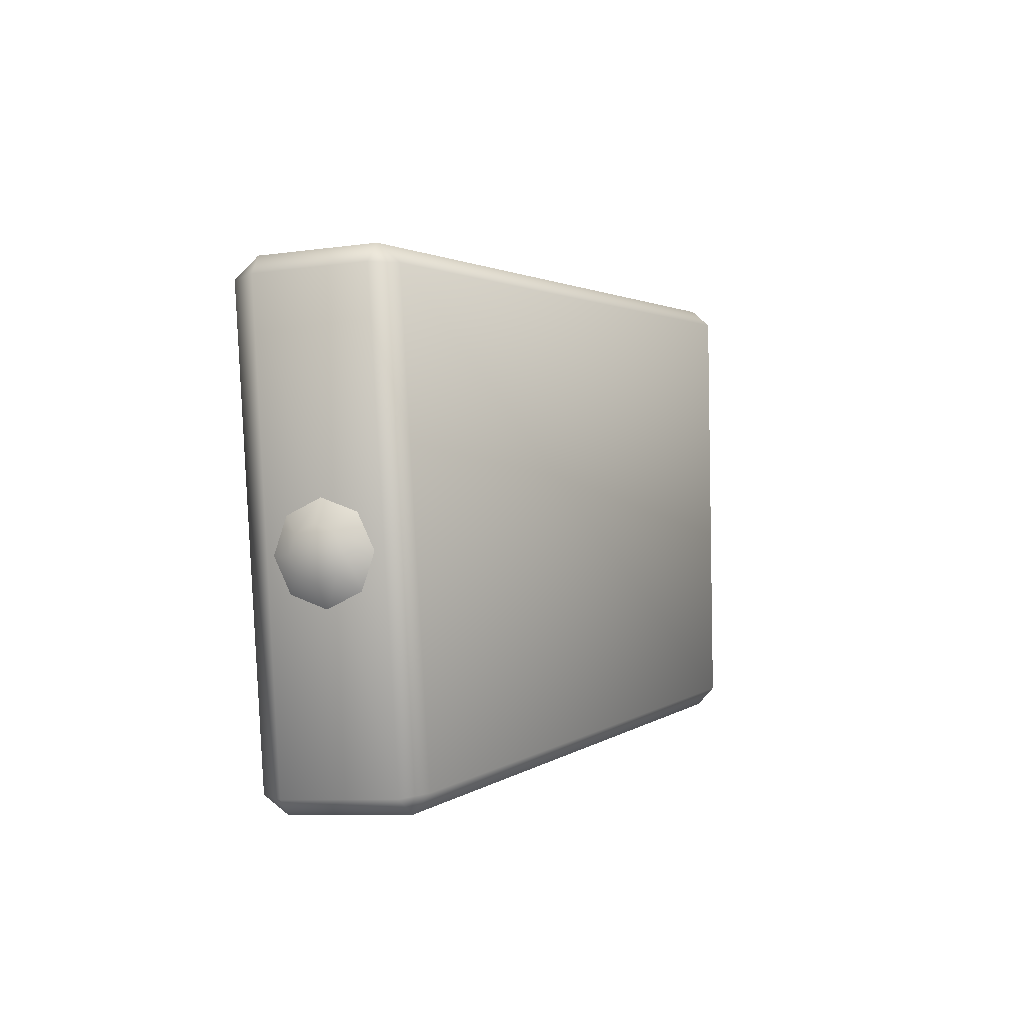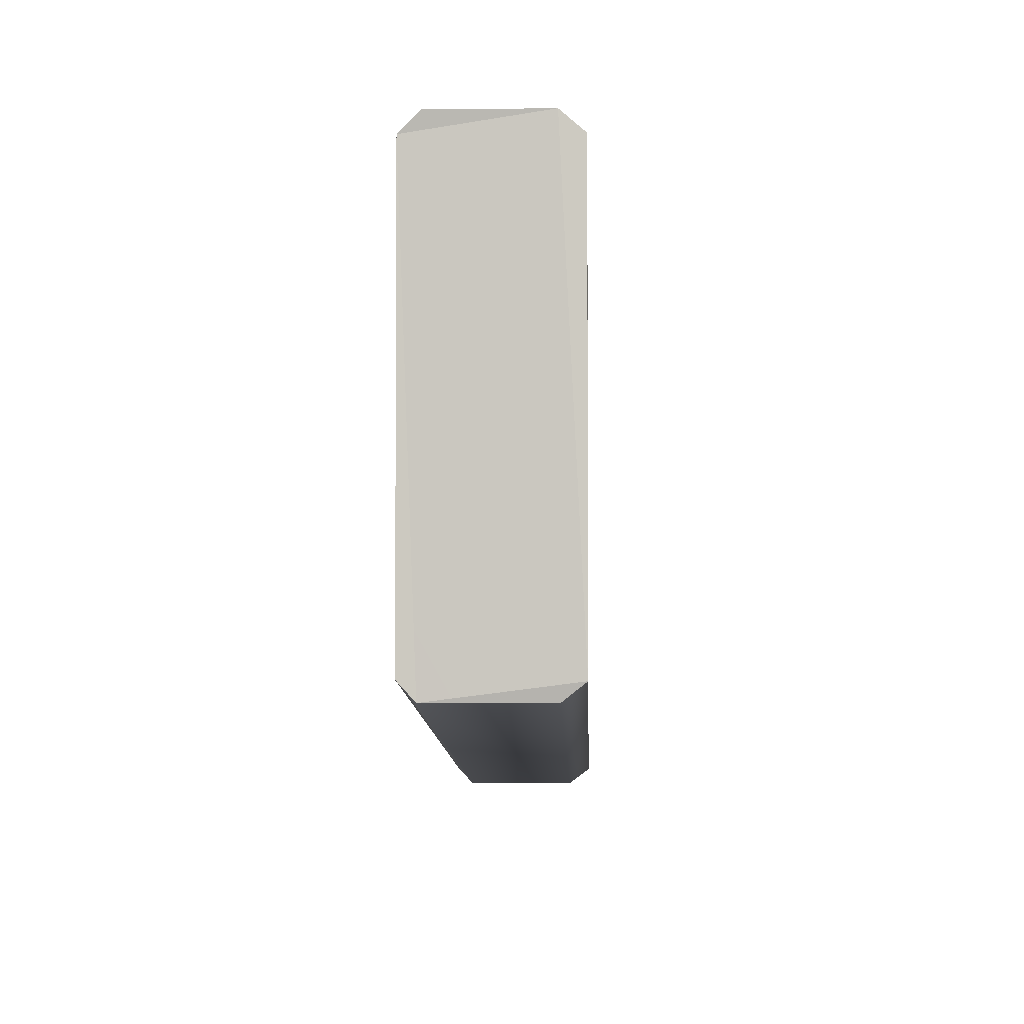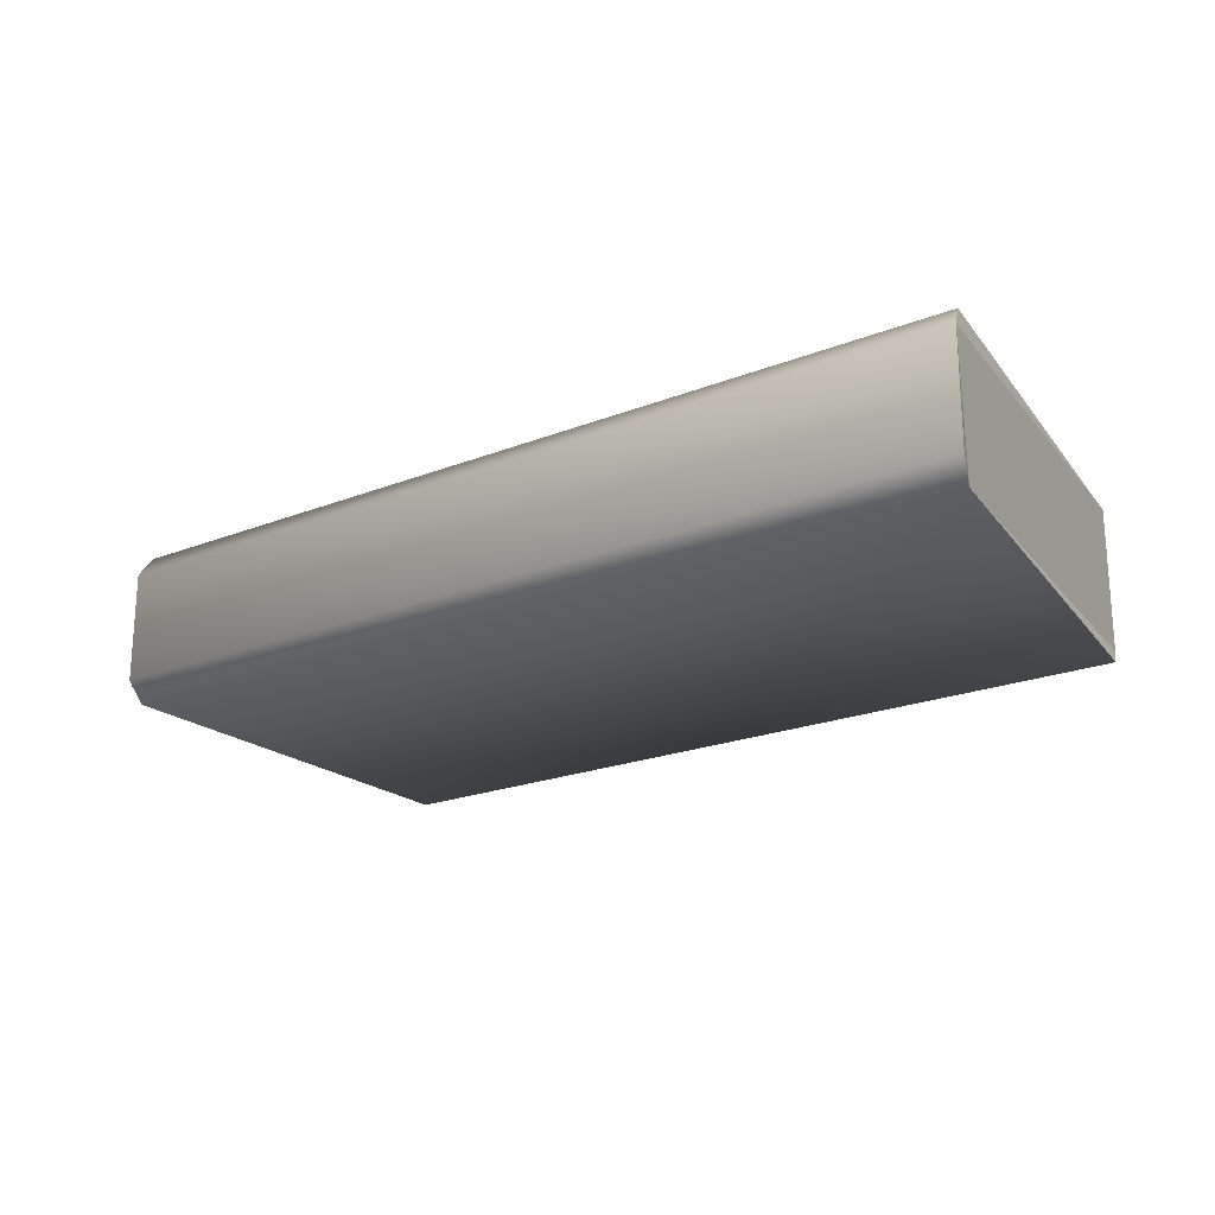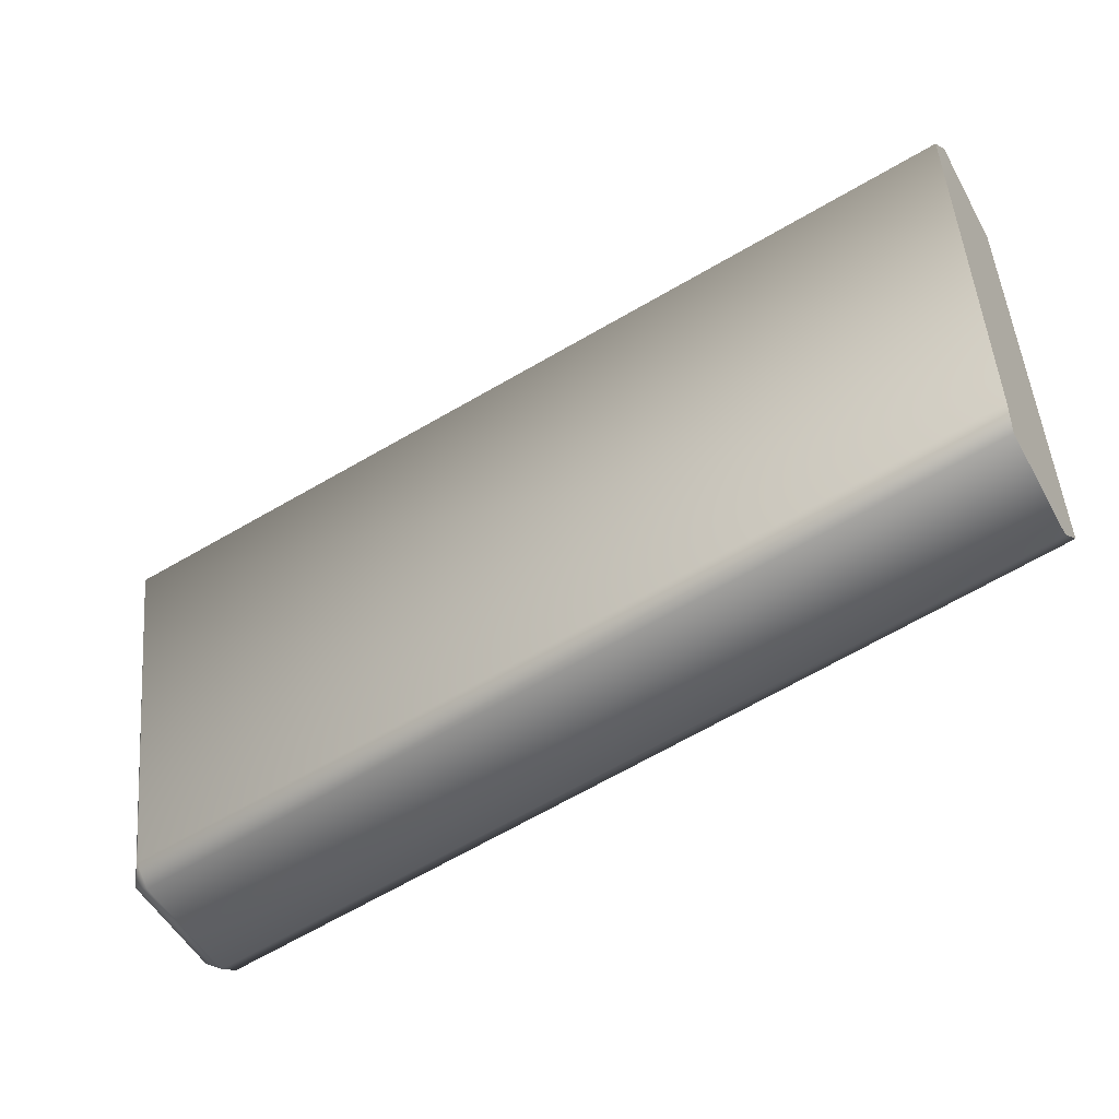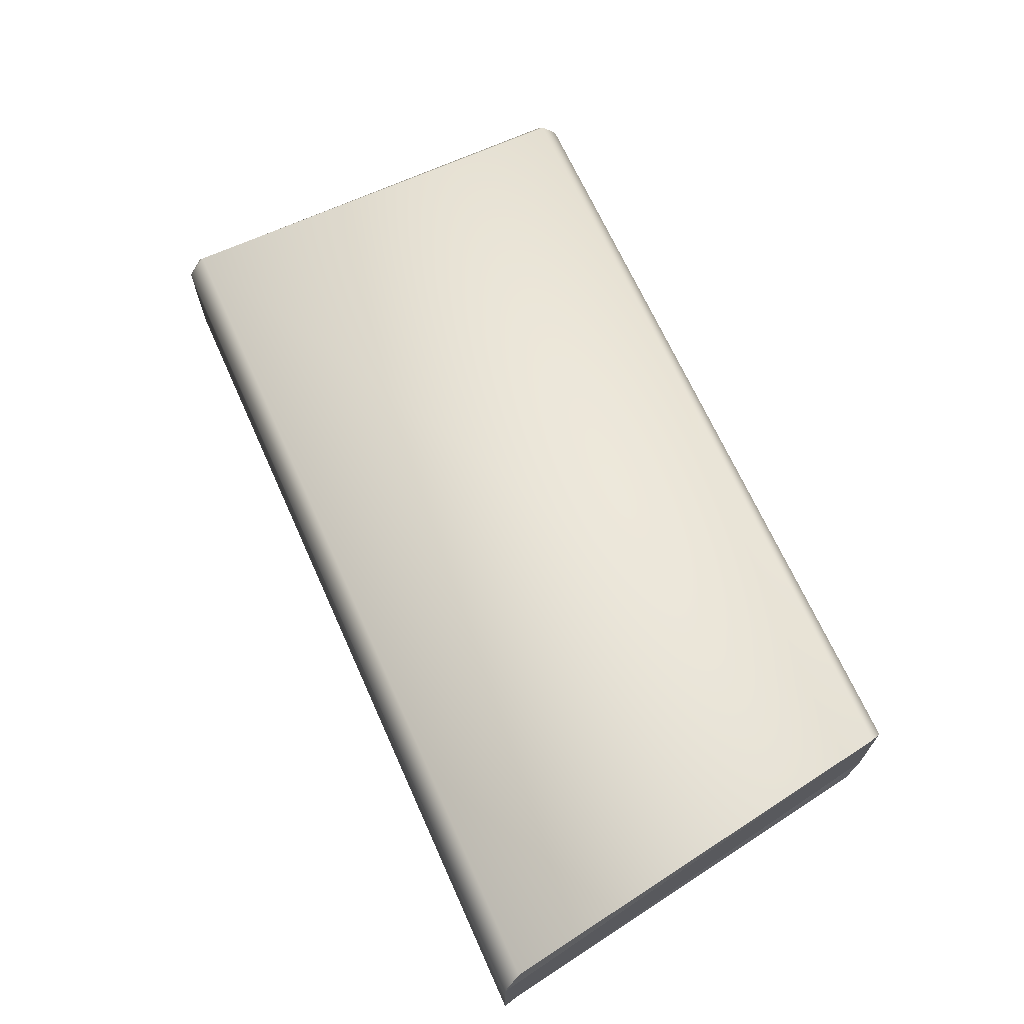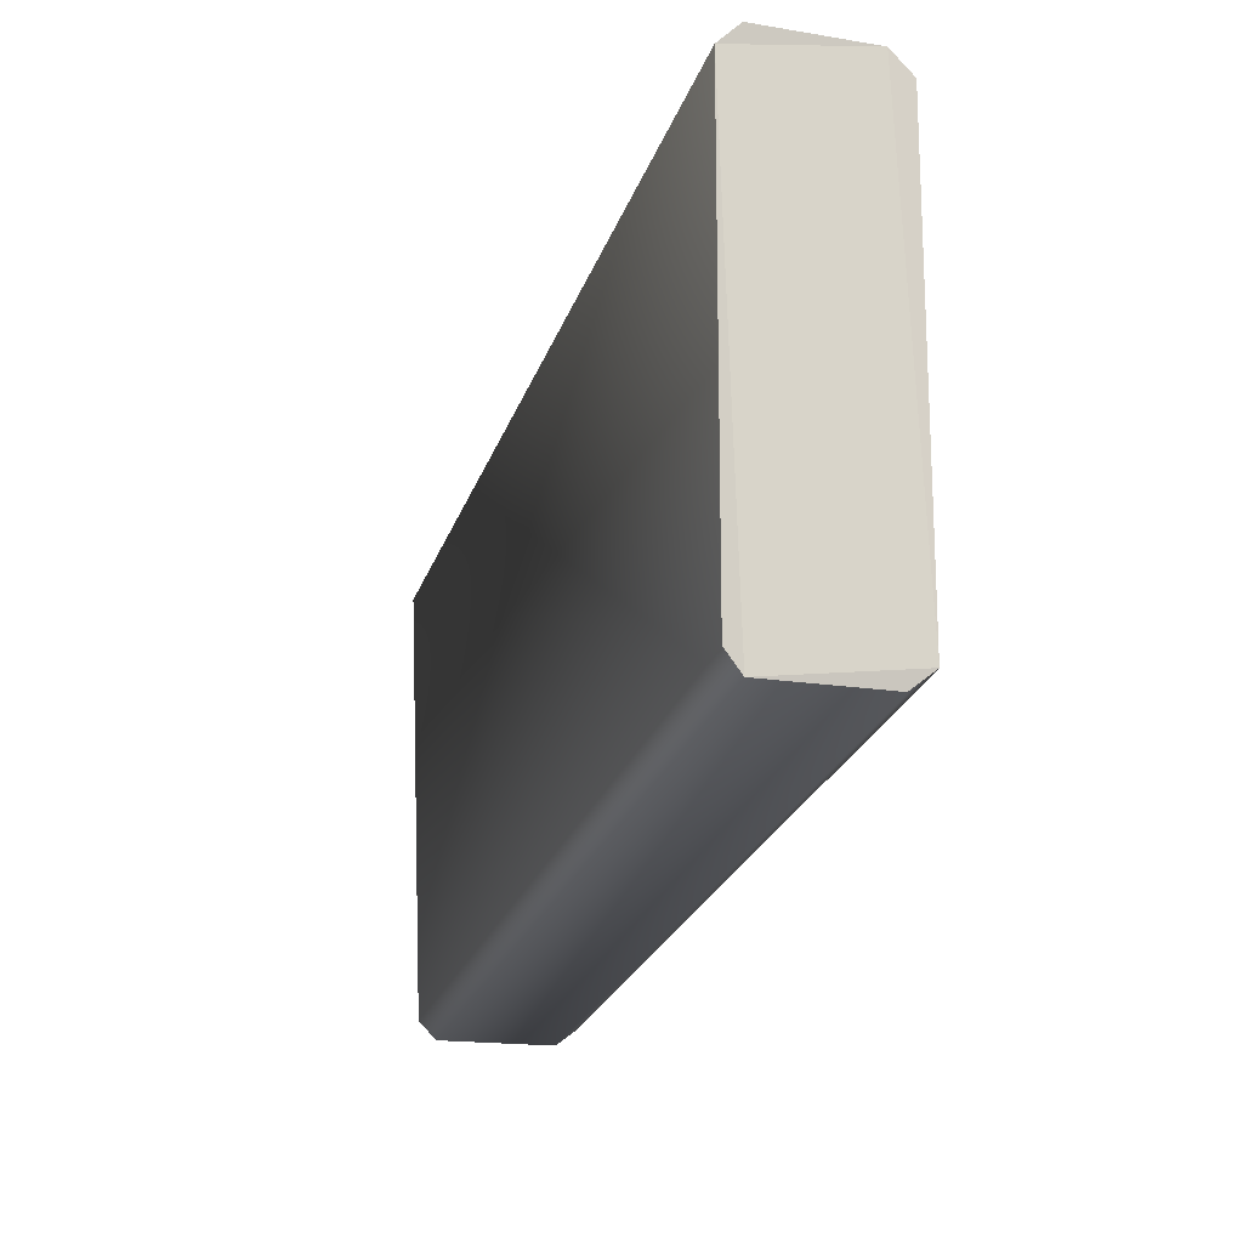
<metadata>
{"format":"obj","ext":"obj","renderer":"f3d","projection":"perspective","resolution":1024,"background":"white","views":[{"elev":-7.9,"azim":-68.1,"up":"+Z"},{"elev":-3.0,"azim":92.1,"up":"+Z"},{"elev":-21.1,"azim":26.5,"up":"+Y"},{"elev":-52.1,"azim":28.4,"up":"+Z"},{"elev":67.9,"azim":57.0,"up":"+Y"},{"elev":-17.4,"azim":72.0,"up":"+Z"}]}
</metadata>
<code>
v  -0.5829 4.38 -10.48
v  -0.5889 4.38 -20.38
v  -0.6739 4.757 -20.8
v  -19.35 4.853 -23.35
v  -20.81 4.89 -13.57
v  -20.81 7.295 -13.57
v  -19.35 7.308 -23.36
v  -18.97 4.757 -23.63
v  -20.49 7.845 -13.57
v  -20.54 7.319 -13.15
v  -19 7.845 -23.26
v  -18.97 7.345 -23.63
v  -0.6739 7.345 -20.8
v  -0.5854 7.845 -20.4
v  -0.5825 7.845 -10.49
v  -0.5067 7.319 -10.05
v  -20.54 4.831 -13.15
v  -0.5067 4.831 -10.05
v  -19.86 6.902 -19.6
v  -19.81 6.111 -19.92
v  -20.28 6.111 -19.43
v  -20.3 6.509 -19.27
v  -19.98 7.229 -18.82
v  -20.36 6.674 -18.88
v  -20.09 6.902 -18.04
v  -20.42 6.509 -18.48
v  -20.14 6.111 -17.71
v  -20.44 6.111 -18.32
v  -20.09 5.321 -18.04
v  -20.42 5.713 -18.48
v  -19.98 4.993 -18.82
v  -20.36 5.548 -18.88
v  -19.86 5.321 -19.6
v  -20.3 5.713 -19.27
v  -20.49 4.38 -13.57
v  -19.01 4.38 -23.23
o mag3
g mag3
f 1 2 3
f 4 5 6
f 6 7 4
f 8 4 7
f 9 6 10
f 6 9 11
f 11 7 6
f 12 7 11
f 7 12 8
f 3 8 12
f 12 13 3
f 14 13 12
f 12 11 14
f 14 11 9
f 9 15 14
f 16 15 9
f 9 10 16
f 16 10 17
f 5 17 10
f 10 6 5
f 17 18 16
f 19 20 21
f 21 22 19
f 23 19 22
f 22 24 23
f 25 23 24
f 24 26 25
f 27 25 26
f 26 28 27
f 29 27 28
f 28 30 29
f 26 24 22
f 31 29 30
f 30 32 31
f 33 31 32
f 32 34 33
f 20 33 34
f 34 21 20
f 22 21 34
f 22 34 30
f 26 22 30
f 28 26 30
f 34 32 30
f 1 18 17
f 17 35 1
f 2 1 35
f 35 36 2
f 3 2 36
f 36 8 3
f 36 4 8
f 4 36 35
f 35 5 4
f 17 5 35
f 3 13 14
f 18 1 16
f 1 3 14
f 1 14 16
f 14 15 16

</code>
